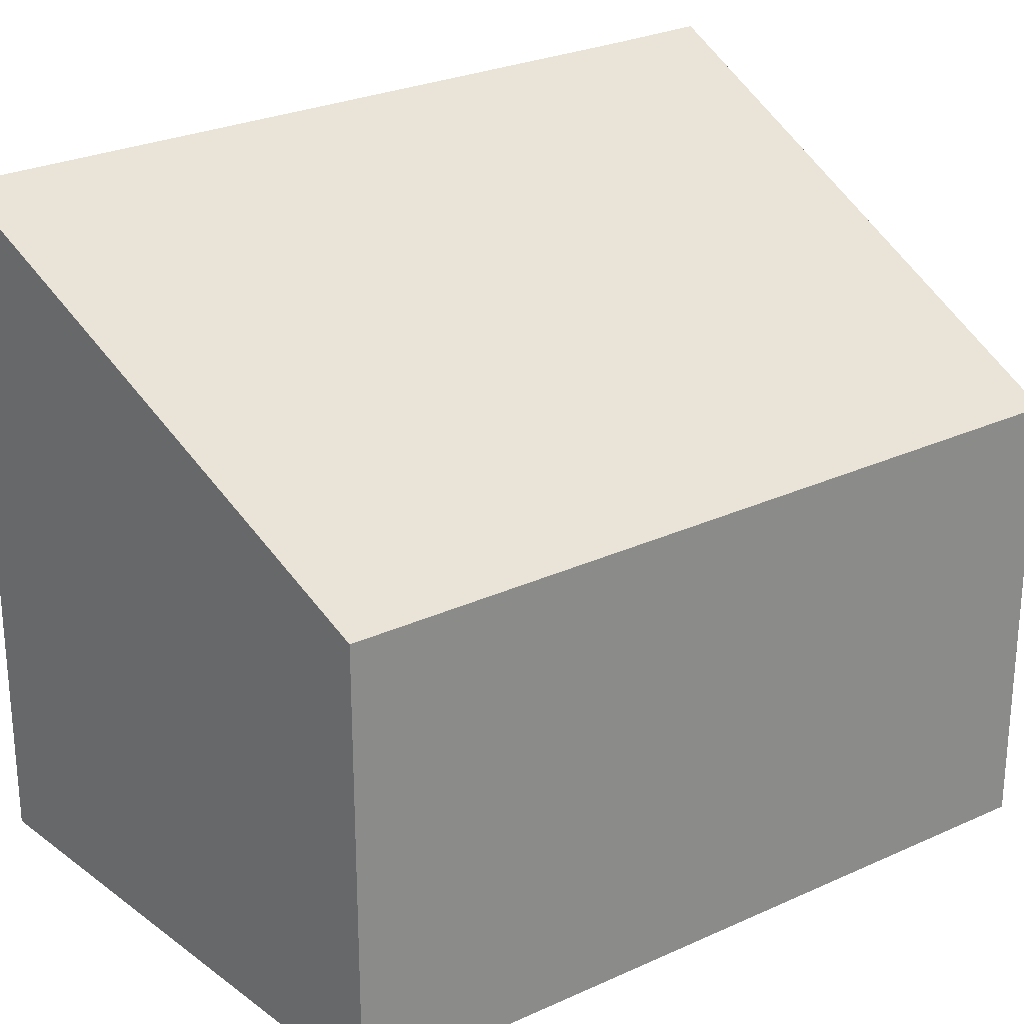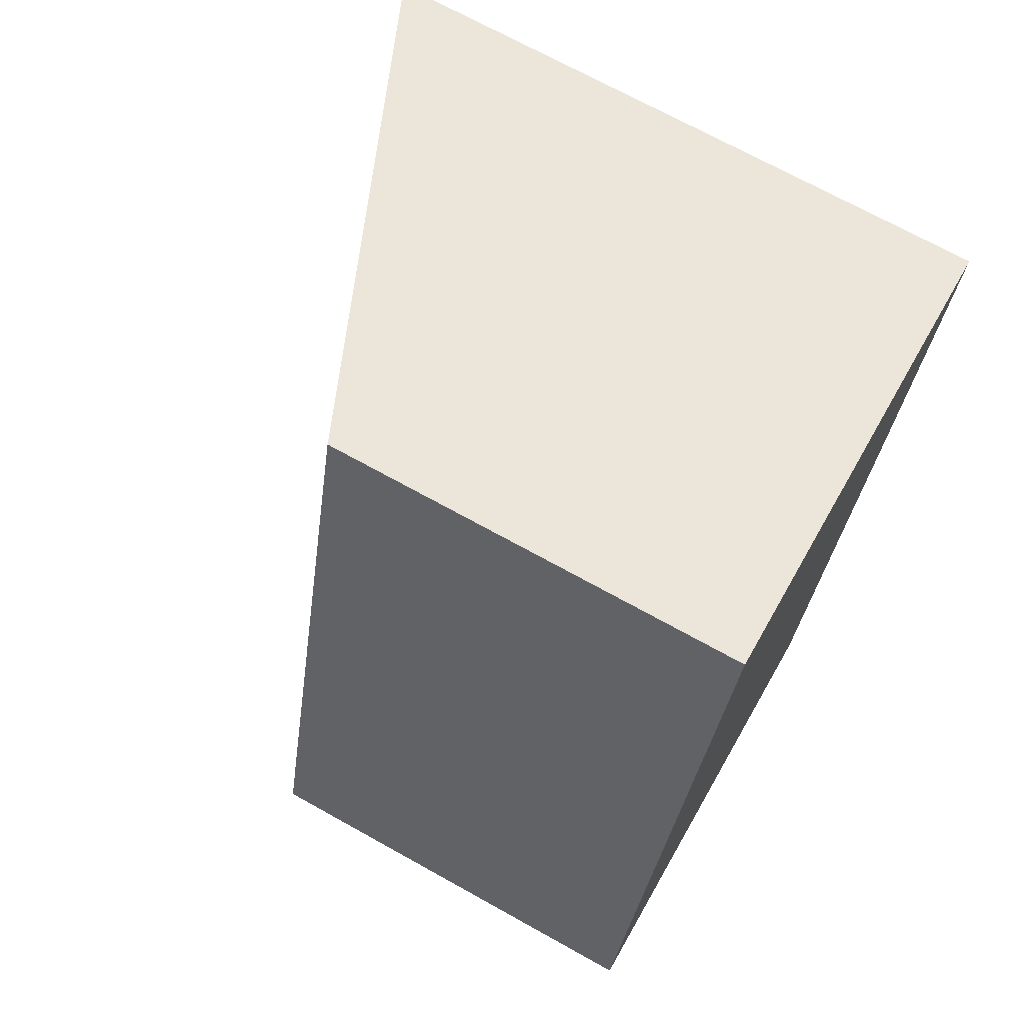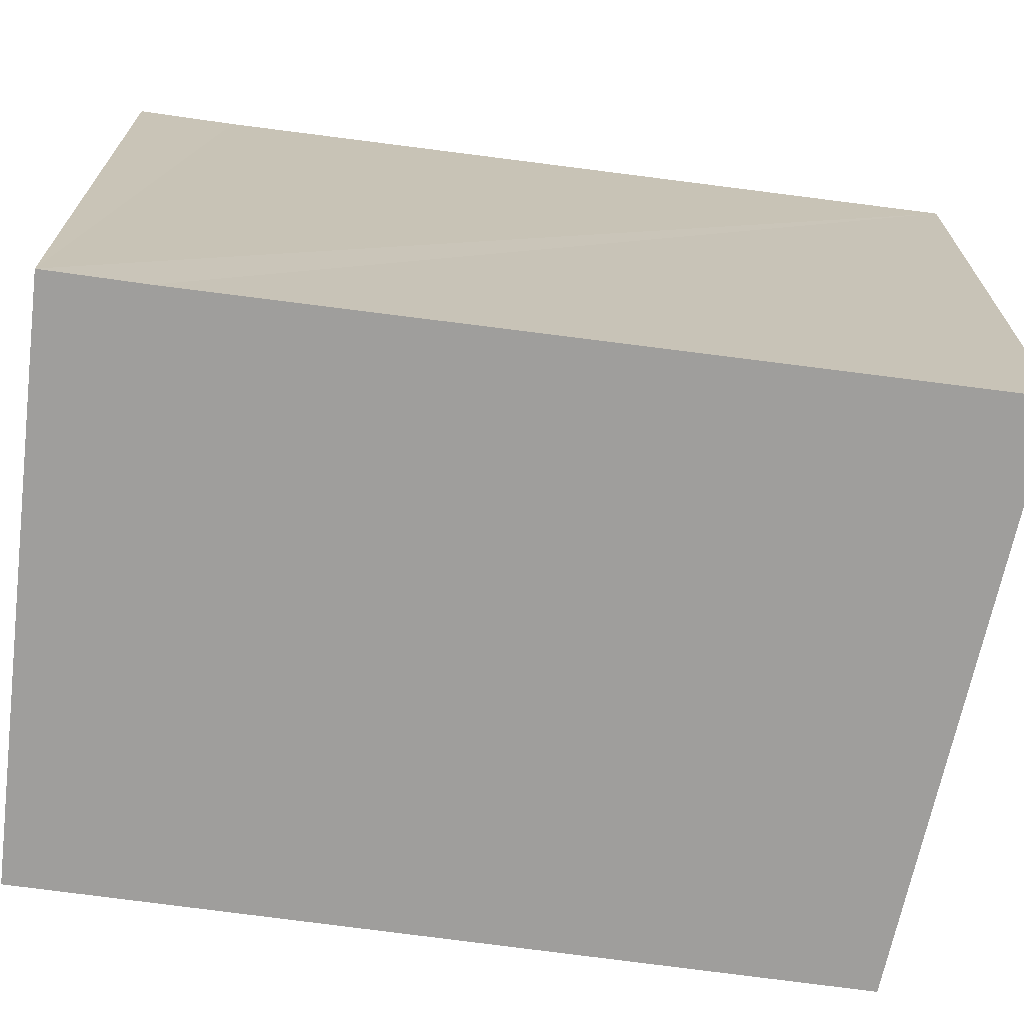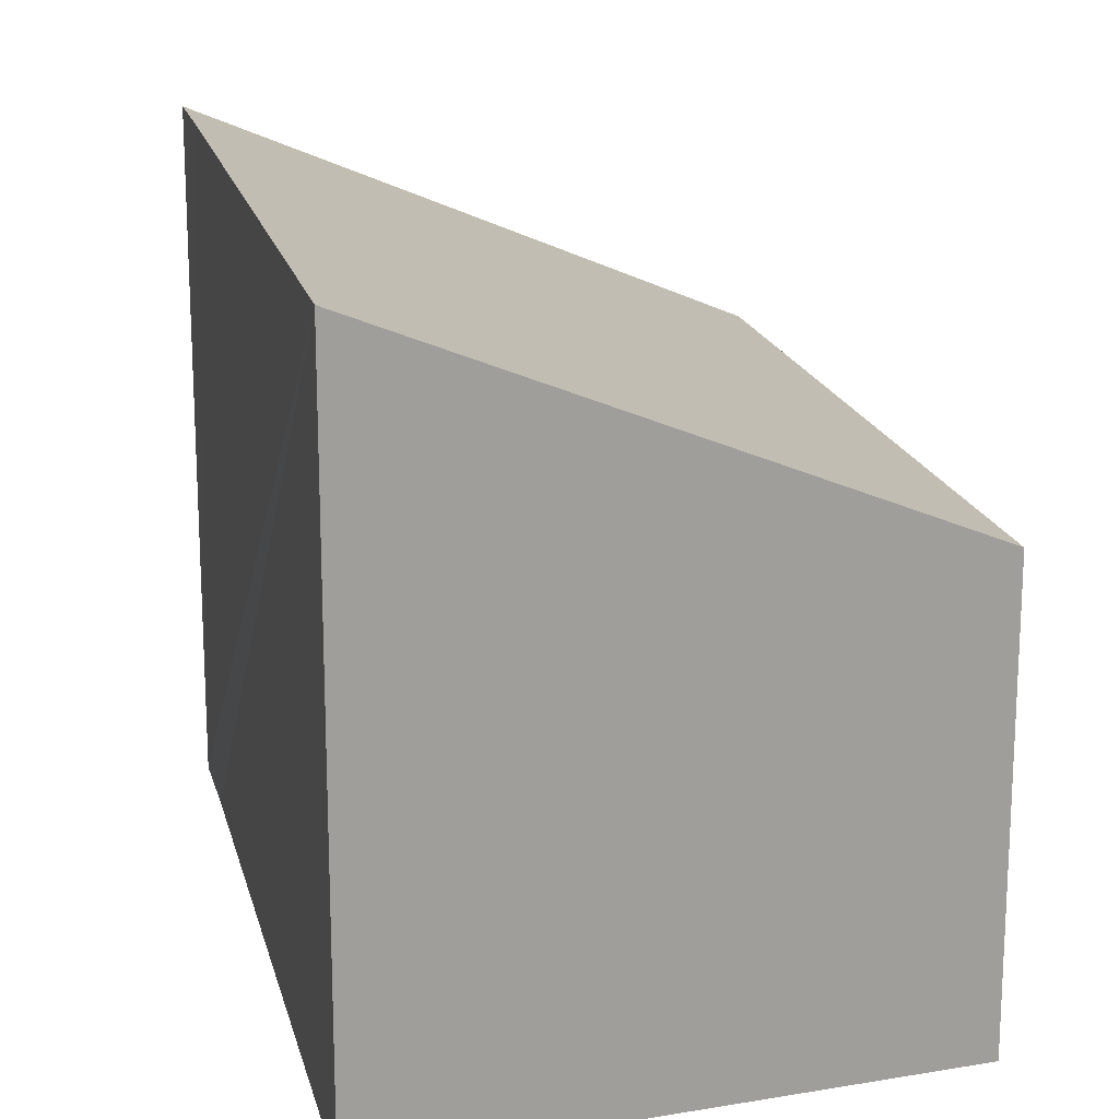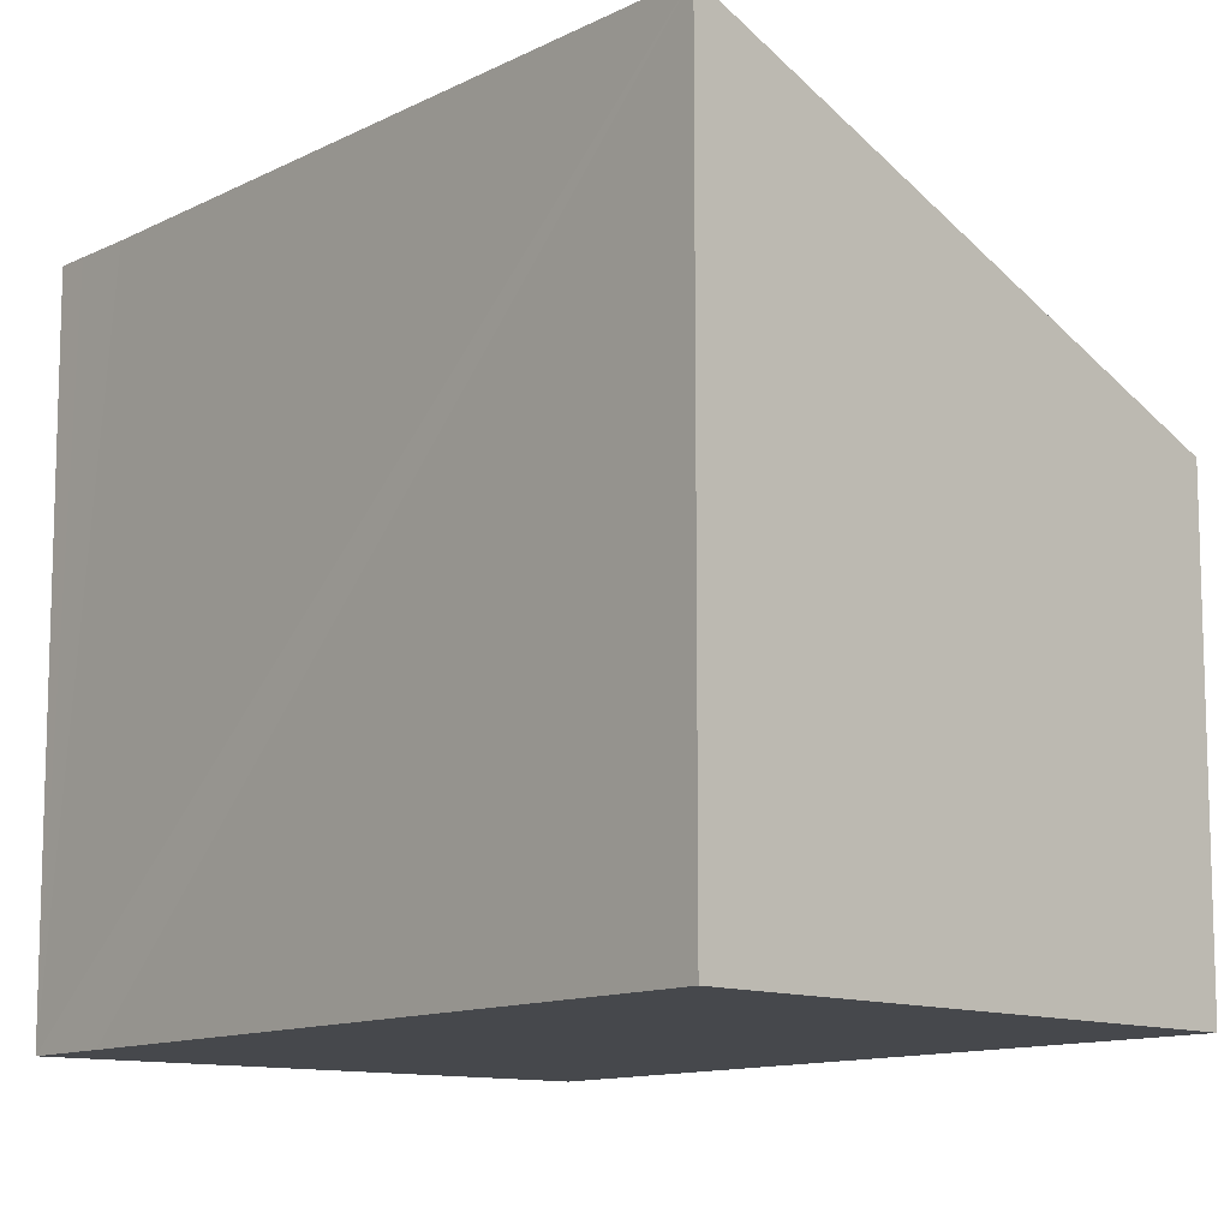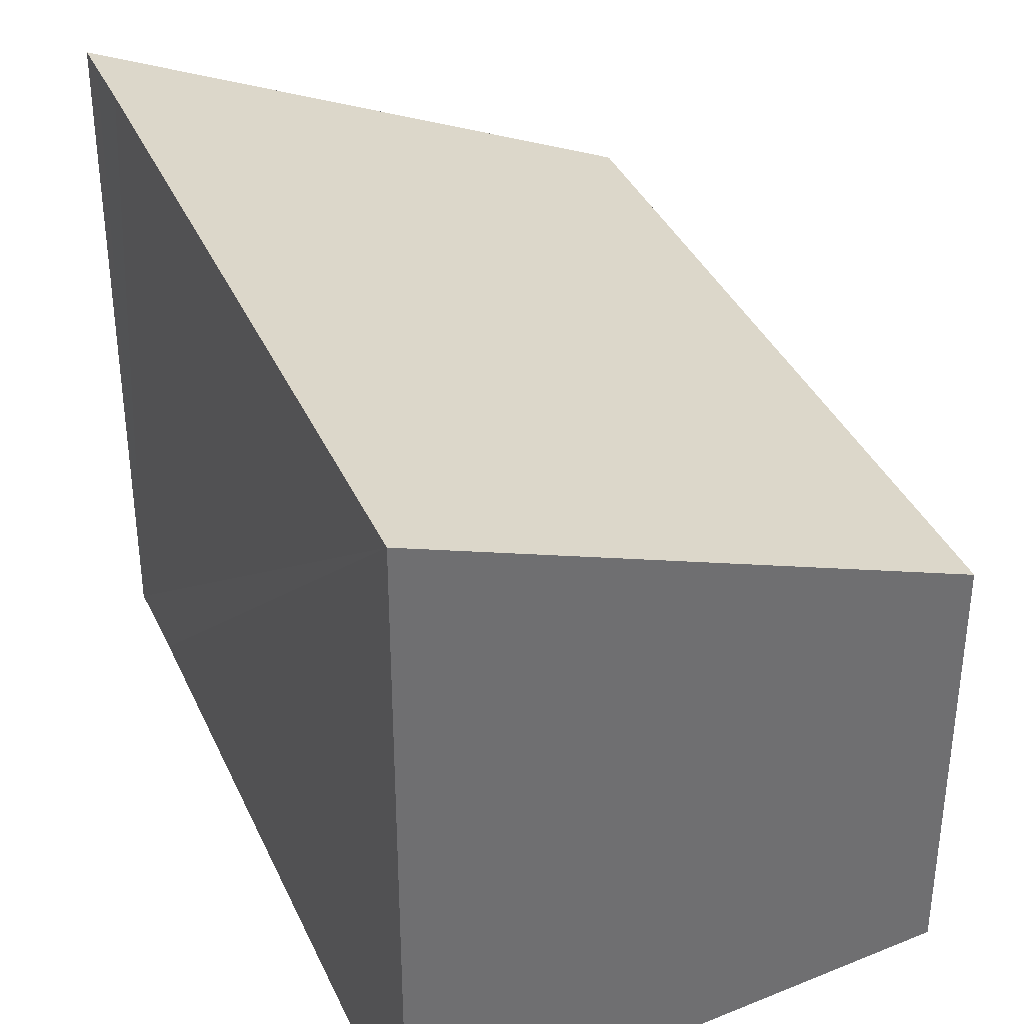
<metadata>
{"format":"obj","ext":"obj","renderer":"f3d","projection":"perspective","resolution":1024,"background":"white","views":[{"elev":26.7,"azim":-110.8,"up":"+Y"},{"elev":70.7,"azim":-60.9,"up":"+Z"},{"elev":-71.1,"azim":97.1,"up":"+Y"},{"elev":18.2,"azim":-178.5,"up":"+Y"},{"elev":-11.5,"azim":155.2,"up":"+Y"},{"elev":37.5,"azim":172.2,"up":"+Y"}]}
</metadata>
<code>
v  0 4.418 2.705e-16
v  7.084 6.752 5.26
v  5.241 6.756 -1.891
v  1.981 4.439 7.438
v  7.244 6.755 5.85
v  7.331 6.756 6.17
v  4.496 5.528 6.842
v  5.241 1.158e-16 -1.891
v  0 0 0
v  1.981 -4.554e-16 7.438
v  7.331 -3.778e-16 6.17
v  4.496 -4.19e-16 6.842
v  7.084 -3.221e-16 5.26
v  7.244 -3.582e-16 5.85
g defaultobject
f 1 2 3
f 2 1 4
f 2 4 5
f 5 4 6
f 6 4 7
f 8 1 3
f 1 8 9
f 1 10 4
f 10 1 9
f 10 7 4
f 7 10 6
f 6 10 11
f 11 10 12
f 11 5 6
f 5 11 2
f 2 11 3
f 3 11 13
f 3 13 8
f 13 11 14
f 12 14 11
f 14 12 13
f 13 12 8
f 8 12 10
f 8 10 9

</code>
